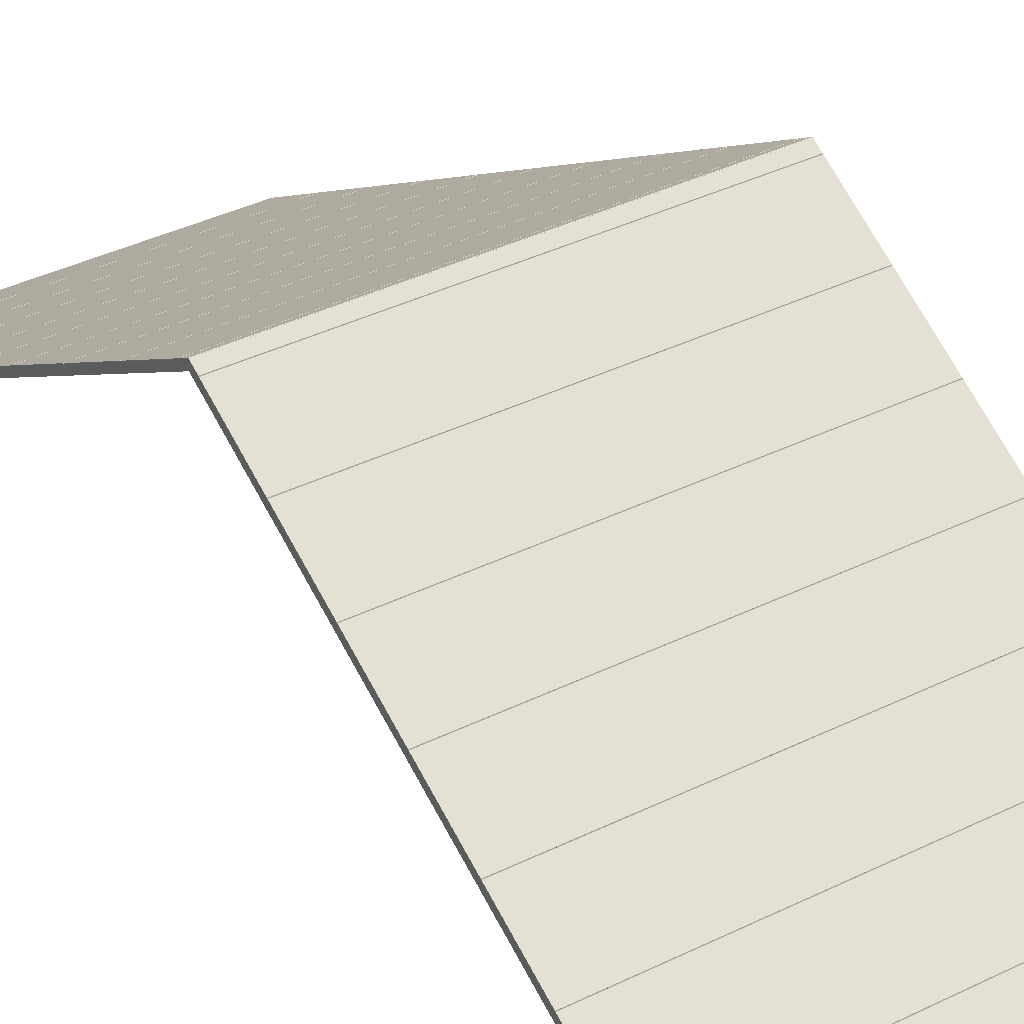
<metadata>
{"format":"obj","ext":"obj","renderer":"f3d","projection":"perspective","resolution":1024,"background":"white","views":[{"elev":35.5,"azim":146.4,"up":"+Y"}]}
</metadata>
<code>
o zadeldak_roof_wood_2500
v -0.00024 1.028 -0
v -0.9998 1.028 -0
v -0.9998 1.009 -0
v -0.9998 1.009 -0
v -0.00024 1.009 -0
v -0.9998 0.148 1.49
v -0.00024 0.148 1.49
v -0.00024 0.2384 1.334
v -0.9998 0.2384 1.334
v -0.00024 0.2539 1.343
v -0.00024 0.1636 1.499
v -0.9998 0.1636 1.499
v -0.9998 0.2539 1.343
v -0.00024 0.2397 1.333
v -0.00024 0.2536 1.341
v -0.9998 0.2536 1.341
v -0.9998 0.2397 1.333
v -9e-05 0.1489 1.491
v -9e-05 0.1627 1.499
v -9e-05 0.2531 1.342
v -9e-05 0.2392 1.334
v -0.9998 0.1484 1.491
v -0.9998 0.1622 1.499
v -0.00024 0.1623 1.499
v -0.00024 0.1484 1.491
v -1 0.2392 1.334
v -1 0.2531 1.342
v -1 0.1627 1.499
v -1 0.1489 1.491
v -0.9998 0.2394 1.332
v -0.00024 0.2394 1.332
v -0.00024 0.3334 1.169
v -0.9998 0.3334 1.169
v -0.00024 0.3489 1.178
v -0.00024 0.2549 1.341
v -0.9998 0.2549 1.341
v -0.9998 0.3489 1.178
v -0.00024 0.3347 1.169
v -0.00024 0.3486 1.177
v -0.9998 0.3486 1.177
v -0.9998 0.3347 1.169
v -9e-05 0.2402 1.332
v -9e-05 0.2541 1.34
v -9e-05 0.3481 1.178
v -9e-05 0.3342 1.17
v -0.9998 0.2397 1.333
v -0.9998 0.2536 1.341
v -0.00024 0.2536 1.341
v -0.00024 0.2397 1.333
v -1 0.3342 1.17
v -1 0.3481 1.178
v -1 0.2541 1.34
v -1 0.2402 1.332
v -0.9998 0.3344 1.167
v -0.00024 0.3344 1.167
v -0.00024 0.4284 1.005
v -0.9998 0.4284 1.005
v -0.00024 0.4439 1.014
v -0.00024 0.3499 1.176
v -0.9998 0.3499 1.176
v -0.9998 0.4439 1.014
v -0.00024 0.4297 1.004
v -0.00024 0.4436 1.012
v -0.9998 0.4436 1.012
v -0.9998 0.4297 1.004
v -9e-05 0.3352 1.168
v -9e-05 0.3491 1.176
v -9e-05 0.4431 1.013
v -9e-05 0.4292 1.005
v -0.9998 0.3347 1.169
v -0.00024 0.3486 1.177
v -0.00024 0.3347 1.169
v -1 0.4292 1.005
v -1 0.4431 1.013
v -1 0.3491 1.176
v -1 0.3352 1.168
v -0.9998 0.4294 1.003
v -0.00024 0.4294 1.003
v -0.00024 0.5234 0.84
v -0.9998 0.5234 0.84
v -0.00024 0.5389 0.849
v -0.00024 0.4449 1.012
v -0.9998 0.4449 1.012
v -0.9998 0.5389 0.849
v -0.00024 0.5247 0.8396
v -0.00024 0.5386 0.8476
v -0.9998 0.5386 0.8476
v -0.9998 0.5247 0.8396
v -9e-05 0.4302 1.003
v -9e-05 0.4441 1.011
v -9e-05 0.5381 0.8485
v -9e-05 0.5242 0.8405
v -0.9998 0.4297 1.004
v -0.00024 0.4436 1.012
v -0.00024 0.4297 1.004
v -1 0.5242 0.8405
v -1 0.5381 0.8485
v -1 0.4441 1.011
v -1 0.4302 1.003
v -0.9998 0.5244 0.8383
v -0.00024 0.5244 0.8383
v -0.00024 0.6184 0.6754
v -0.9998 0.6184 0.6754
v -0.00024 0.6339 0.6844
v -0.00024 0.5399 0.8472
v -0.9998 0.5399 0.8472
v -0.9998 0.6339 0.6844
v -0.00024 0.6197 0.6751
v -0.00024 0.6336 0.6831
v -0.9998 0.6336 0.6831
v -0.9998 0.6197 0.6751
v -9e-05 0.5252 0.8387
v -9e-05 0.5391 0.8468
v -9e-05 0.6331 0.6839
v -9e-05 0.6192 0.6759
v -0.9998 0.5247 0.8396
v -0.9998 0.5386 0.8476
v -0.00024 0.5386 0.8476
v -0.00024 0.5247 0.8396
v -1 0.6192 0.6759
v -1 0.6331 0.6839
v -1 0.5391 0.8468
v -1 0.5252 0.8387
v -0.9998 0.6194 0.6737
v -0.00024 0.6194 0.6737
v -0.00024 0.7134 0.5109
v -0.9998 0.7134 0.5109
v -0.00024 0.7289 0.5199
v -0.00024 0.6349 0.6827
v -0.9998 0.6349 0.6827
v -0.9998 0.7289 0.5199
v -0.00024 0.7147 0.5105
v -0.00024 0.7286 0.5185
v -0.9998 0.7286 0.5185
v -0.9998 0.7147 0.5105
v -9e-05 0.6202 0.6742
v -9e-05 0.6341 0.6822
v -9e-05 0.7281 0.5194
v -9e-05 0.7142 0.5114
v -0.9998 0.6197 0.6751
v -0.9998 0.6336 0.6831
v -0.00024 0.6336 0.6831
v -1 0.7142 0.5114
v -1 0.7281 0.5194
v -1 0.6341 0.6822
v -1 0.6202 0.6742
v -0.9998 0.7144 0.5092
v -0.00024 0.7144 0.5092
v -0.00024 0.8084 0.3463
v -0.9998 0.8084 0.3463
v -0.00024 0.8239 0.3553
v -0.00024 0.7299 0.5182
v -0.9998 0.7299 0.5182
v -0.9998 0.8239 0.3553
v -0.00024 0.8097 0.346
v -0.00024 0.8236 0.354
v -0.9998 0.8236 0.354
v -0.9998 0.8097 0.346
v -9e-05 0.7152 0.5097
v -9e-05 0.7291 0.5177
v -9e-05 0.8231 0.3548
v -9e-05 0.8092 0.3468
v -0.9998 0.7147 0.5105
v -0.9998 0.7286 0.5185
v -0.00024 0.7147 0.5105
v -1 0.8092 0.3469
v -1 0.8231 0.3549
v -1 0.7291 0.5177
v -1 0.7152 0.5097
v -0.9998 0.8094 0.3446
v -0.00024 0.8094 0.3446
v -0.00024 0.9034 0.1818
v -0.9998 0.9034 0.1818
v -0.00024 0.919 0.1908
v -0.00024 0.825 0.3536
v -0.9998 0.8249 0.3536
v -0.9998 0.9189 0.1908
v -0.00024 0.9047 0.1814
v -0.00024 0.9186 0.1894
v -0.9998 0.9186 0.1894
v -0.9998 0.9047 0.1814
v -9e-05 0.8102 0.3451
v -9e-05 0.8241 0.3531
v -9e-05 0.9181 0.1903
v -9e-05 0.9042 0.1823
v -0.9998 0.8236 0.354
v -0.00024 0.8236 0.354
v -0.00024 0.8097 0.346
v -1 0.9042 0.1823
v -1 0.9181 0.1903
v -1 0.8241 0.3531
v -1 0.8102 0.3451
v -0.9998 0.9044 0.1801
v -0.00024 0.9044 0.1801
v -0.00024 0.9984 0.01726
v -0.9998 0.9984 0.01727
v -0.00024 1.014 0.02626
v -0.00024 0.92 0.1891
v -0.9998 0.92 0.1891
v -0.9998 1.014 0.02627
v -0.00024 0.9997 0.0169
v -0.00024 1.014 0.0249
v -0.9998 1.014 0.0249
v -0.9998 0.9997 0.0169
v -9e-05 0.9052 0.1806
v -9e-05 0.9191 0.1886
v -9e-05 1.013 0.02576
v -9e-05 0.9992 0.01776
v -0.9998 0.9047 0.1815
v -0.9998 0.9186 0.1894
v -0.00024 0.9186 0.1894
v -0.00024 0.9047 0.1814
v -1 0.9992 0.01777
v -1 1.013 0.02576
v -1 0.9191 0.1886
v -1 0.9052 0.1806
v -0.9998 0.9997 0.01689
v -0.9998 1.014 0.02489
v -0.00024 1.014 0.02489
v -0.00024 0.9997 0.01689
v -1 1.009 0.00101
v -1 1.027 0.00101
v -1 1.014 0.02402
v -1 1 0.01603
v -0.9998 0.9993 0.01552
v -0.00024 0.9993 0.01552
v -0.00024 1.008 0.00087
v -0.9998 1.008 0.00087
v -0.00024 1.015 0.02452
v -0.9998 1.015 0.02452
v -0.9998 1.029 0.00087
v -0.00024 1.029 0.00087
v -9e-05 1 0.01603
v -9e-05 1.014 0.02402
v -9e-05 1.027 0.00101
v -9e-05 1.009 0.00101
v -0.9998 0.148 -1.49
v -0.00024 0.148 -1.49
v -0.00024 0.2384 -1.334
v -0.9998 0.2384 -1.334
v -0.00024 0.2539 -1.343
v -0.00024 0.1636 -1.499
v -0.9998 0.1636 -1.499
v -0.9998 0.2539 -1.343
v -0.00024 0.2397 -1.333
v -0.00024 0.2536 -1.341
v -0.9998 0.2536 -1.341
v -0.9998 0.2397 -1.333
v -9e-05 0.1489 -1.491
v -9e-05 0.1627 -1.499
v -9e-05 0.2531 -1.342
v -9e-05 0.2392 -1.334
v -0.9998 0.1484 -1.491
v -0.9998 0.1622 -1.499
v -0.00024 0.1623 -1.499
v -0.00024 0.1484 -1.491
v -1 0.2392 -1.334
v -1 0.2531 -1.342
v -1 0.1627 -1.499
v -1 0.1489 -1.491
v -0.9998 0.2394 -1.332
v -0.00024 0.2394 -1.332
v -0.00024 0.3334 -1.169
v -0.9998 0.3334 -1.169
v -0.00024 0.3489 -1.178
v -0.00024 0.2549 -1.341
v -0.9998 0.2549 -1.341
v -0.9998 0.3489 -1.178
v -0.00024 0.3347 -1.169
v -0.00024 0.3486 -1.177
v -0.9998 0.3486 -1.177
v -0.9998 0.3347 -1.169
v -9e-05 0.2402 -1.332
v -9e-05 0.2541 -1.34
v -9e-05 0.3481 -1.178
v -9e-05 0.3342 -1.17
v -0.9998 0.2397 -1.333
v -0.9998 0.2536 -1.341
v -0.00024 0.2536 -1.341
v -0.00024 0.2397 -1.333
v -1 0.3342 -1.17
v -1 0.3481 -1.178
v -1 0.2541 -1.34
v -1 0.2402 -1.332
v -0.9998 0.3344 -1.167
v -0.00024 0.3344 -1.167
v -0.00024 0.4284 -1.005
v -0.9998 0.4284 -1.005
v -0.00024 0.4439 -1.014
v -0.00024 0.3499 -1.176
v -0.9998 0.3499 -1.176
v -0.9998 0.4439 -1.014
v -0.00024 0.4297 -1.004
v -0.00024 0.4436 -1.012
v -0.9998 0.4436 -1.012
v -0.9998 0.4297 -1.004
v -9e-05 0.3352 -1.168
v -9e-05 0.3491 -1.176
v -9e-05 0.4431 -1.013
v -9e-05 0.4292 -1.005
v -0.9998 0.3347 -1.169
v -0.00024 0.3486 -1.177
v -0.00024 0.3347 -1.169
v -1 0.4292 -1.005
v -1 0.4431 -1.013
v -1 0.3491 -1.176
v -1 0.3352 -1.168
v -0.9998 0.4294 -1.003
v -0.00024 0.4294 -1.003
v -0.00024 0.5234 -0.84
v -0.9998 0.5234 -0.84
v -0.00024 0.5389 -0.849
v -0.00024 0.4449 -1.012
v -0.9998 0.4449 -1.012
v -0.9998 0.5389 -0.849
v -0.00024 0.5247 -0.8396
v -0.00024 0.5386 -0.8476
v -0.9998 0.5386 -0.8476
v -0.9998 0.5247 -0.8396
v -9e-05 0.4302 -1.003
v -9e-05 0.4441 -1.011
v -9e-05 0.5381 -0.8485
v -9e-05 0.5242 -0.8405
v -0.9998 0.4297 -1.004
v -0.00024 0.4436 -1.012
v -0.00024 0.4297 -1.004
v -1 0.5242 -0.8405
v -1 0.5381 -0.8485
v -1 0.4441 -1.011
v -1 0.4302 -1.003
v -0.9998 0.5244 -0.8383
v -0.00024 0.5244 -0.8383
v -0.00024 0.6184 -0.6754
v -0.9998 0.6184 -0.6754
v -0.00024 0.6339 -0.6844
v -0.00024 0.5399 -0.8472
v -0.9998 0.5399 -0.8472
v -0.9998 0.6339 -0.6844
v -0.00024 0.6197 -0.6751
v -0.00024 0.6336 -0.6831
v -0.9998 0.6336 -0.6831
v -0.9998 0.6197 -0.6751
v -9e-05 0.5252 -0.8387
v -9e-05 0.5391 -0.8468
v -9e-05 0.6331 -0.6839
v -9e-05 0.6192 -0.6759
v -0.9998 0.5247 -0.8396
v -0.9998 0.5386 -0.8476
v -0.00024 0.5386 -0.8476
v -0.00024 0.5247 -0.8396
v -1 0.6192 -0.6759
v -1 0.6331 -0.6839
v -1 0.5391 -0.8468
v -1 0.5252 -0.8387
v -0.9998 0.6194 -0.6737
v -0.00024 0.6194 -0.6737
v -0.00024 0.7134 -0.5109
v -0.9998 0.7134 -0.5109
v -0.00024 0.7289 -0.5199
v -0.00024 0.6349 -0.6827
v -0.9998 0.6349 -0.6827
v -0.9998 0.7289 -0.5199
v -0.00024 0.7147 -0.5105
v -0.00024 0.7286 -0.5185
v -0.9998 0.7286 -0.5185
v -0.9998 0.7147 -0.5105
v -9e-05 0.6202 -0.6742
v -9e-05 0.6341 -0.6822
v -9e-05 0.7281 -0.5194
v -9e-05 0.7142 -0.5114
v -0.9998 0.6197 -0.6751
v -0.9998 0.6336 -0.6831
v -0.00024 0.6336 -0.6831
v -1 0.7142 -0.5114
v -1 0.7281 -0.5194
v -1 0.6341 -0.6822
v -1 0.6202 -0.6742
v -0.9998 0.7144 -0.5092
v -0.00024 0.7144 -0.5092
v -0.00024 0.8084 -0.3463
v -0.9998 0.8084 -0.3463
v -0.00024 0.8239 -0.3553
v -0.00024 0.7299 -0.5182
v -0.9998 0.7299 -0.5182
v -0.9998 0.8239 -0.3553
v -0.00024 0.8097 -0.346
v -0.00024 0.8236 -0.354
v -0.9998 0.8236 -0.354
v -0.9998 0.8097 -0.346
v -9e-05 0.7152 -0.5097
v -9e-05 0.7291 -0.5177
v -9e-05 0.8231 -0.3548
v -9e-05 0.8092 -0.3468
v -0.9998 0.7147 -0.5105
v -0.9998 0.7286 -0.5185
v -0.00024 0.7147 -0.5105
v -1 0.8092 -0.3469
v -1 0.8231 -0.3549
v -1 0.7291 -0.5177
v -1 0.7152 -0.5097
v -0.9998 0.8094 -0.3446
v -0.00024 0.8094 -0.3446
v -0.00024 0.9034 -0.1818
v -0.9998 0.9034 -0.1818
v -0.00024 0.919 -0.1908
v -0.00024 0.825 -0.3536
v -0.9998 0.8249 -0.3536
v -0.9998 0.9189 -0.1908
v -0.00024 0.9047 -0.1814
v -0.00024 0.9186 -0.1894
v -0.9998 0.9186 -0.1894
v -0.9998 0.9047 -0.1814
v -9e-05 0.8102 -0.3451
v -9e-05 0.8241 -0.3531
v -9e-05 0.9181 -0.1903
v -9e-05 0.9042 -0.1823
v -0.9998 0.8236 -0.354
v -0.00024 0.8236 -0.354
v -0.00024 0.8097 -0.346
v -1 0.9042 -0.1823
v -1 0.9181 -0.1903
v -1 0.8241 -0.3531
v -1 0.8102 -0.3451
v -0.9998 0.9044 -0.1801
v -0.00024 0.9044 -0.1801
v -0.00024 0.9984 -0.01726
v -0.9998 0.9984 -0.01727
v -0.00024 1.014 -0.02626
v -0.00024 0.92 -0.1891
v -0.9998 0.92 -0.1891
v -0.9998 1.014 -0.02627
v -0.00024 0.9997 -0.0169
v -0.00024 1.014 -0.0249
v -0.9998 1.014 -0.0249
v -0.9998 0.9997 -0.0169
v -9e-05 0.9052 -0.1806
v -9e-05 0.9191 -0.1886
v -9e-05 1.013 -0.02576
v -9e-05 0.9992 -0.01776
v -0.9998 0.9047 -0.1815
v -0.9998 0.9186 -0.1894
v -0.00024 0.9186 -0.1894
v -0.00024 0.9047 -0.1814
v -1 0.9992 -0.01777
v -1 1.013 -0.02576
v -1 0.9191 -0.1886
v -1 0.9052 -0.1806
v -0.9998 0.9997 -0.01689
v -0.9998 1.014 -0.02489
v -0.00024 1.014 -0.02489
v -0.00024 0.9997 -0.01689
v -1 1.009 -0.00101
v -1 1.027 -0.00101
v -1 1.014 -0.02402
v -1 1 -0.01603
v -0.9998 0.9993 -0.01552
v -0.00024 0.9993 -0.01552
v -0.00024 1.008 -0.00087
v -0.9998 1.008 -0.00087
v -0.00024 1.015 -0.02452
v -0.9998 1.015 -0.02452
v -0.9998 1.029 -0.00087
v -0.00024 1.029 -0.00087
v -9e-05 1 -0.01603
v -9e-05 1.014 -0.02402
v -9e-05 1.027 -0.00101
v -9e-05 1.009 -0.00101
f 6 9 8 7
f 136 139 138 137
f 140 124 125 108
f 96 99 98 97
f 77 80 79 78
f 71 59 60 40
f 73 76 75 74
f 70 72 71 40
f 1 5 4 2
f 134 131 128 133
f 89 92 91 90
f 205 208 207 206
f 158 170 171 188
f 108 111 110 109
f 26 29 28 27
f 116 119 118 117
f 120 123 122 121
f 151 154 153 152
f 166 169 168 167
f 112 115 114 113
f 178 181 180 179
f 147 150 149 148
f 142 129 130 141
f 213 216 215 214
f 193 196 195 194
f 225 228 227 226
f 54 57 56 55
f 163 165 133 164
f 18 21 20 19
f 66 69 68 67
f 93 95 94 64
f 217 220 219 218
f 221 224 223 222
f 26 9 6 29
f 118 105 106 117
f 197 200 199 198
f 20 10 11 19
f 28 12 13 27
f 21 14 15 20
f 25 18 19 24
f 29 22 23 28
f 50 33 30 53
f 42 31 32 45
f 132 126 127 135
f 44 34 35 43
f 52 36 37 51
f 45 38 39 44
f 74 64 65 73
f 49 42 43 48
f 53 46 47 52
f 73 57 54 76
f 66 55 56 69
f 70 54 55 72
f 5 227 228 3
f 68 58 59 67
f 120 103 100 123
f 69 62 63 68
f 51 40 41 50
f 72 66 67 71
f 169 163 164 168
f 96 80 77 99
f 89 78 79 92
f 124 127 126 125
f 217 225 226 220
f 114 104 105 113
f 98 83 84 97
f 92 85 86 91
f 97 87 88 96
f 167 157 158 166
f 99 93 64 98
f 112 101 102 115
f 201 204 203 202
f 116 100 101 119
f 211 198 199 210
f 122 106 107 121
f 115 108 109 114
f 121 110 111 120
f 119 112 113 118
f 123 116 117 122
f 143 127 124 146
f 136 125 126 139
f 133 152 153 164
f 138 128 129 137
f 145 130 131 144
f 185 178 179 184
f 76 70 40 75
f 146 140 141 145
f 166 150 147 169
f 159 148 149 162
f 157 154 151 156
f 163 147 148 165
f 94 82 83 64
f 161 151 152 160
f 168 153 154 167
f 229 232 231 230
f 139 132 133 138
f 165 159 160 133
f 189 173 170 192
f 182 171 172 185
f 184 174 175 183
f 191 176 177 190
f 27 16 17 26
f 190 180 181 189
f 95 89 90 94
f 192 158 186 191
f 213 196 193 216
f 205 194 195 208
f 201 195 196 204
f 209 193 194 212
f 203 200 197 202
f 207 197 198 206
f 215 199 200 214
f 214 203 204 213
f 212 205 206 211
f 216 209 210 215
f 155 149 150 158
f 128 131 130 129
f 220 233 234 219
f 233 226 227 236
f 223 230 231 222
f 219 229 230 218
f 224 217 218 223
f 221 228 225 224
f 235 232 229 234
f 81 84 83 82
f 2 231 232 1
f 1 235 236 5
f 3 221 222 2
f 16 13 10 15
f 85 88 87 86
f 30 33 32 31
f 50 53 52 51
f 38 41 40 39
f 46 49 48 47
f 40 37 34 39
f 209 212 211 210
f 38 32 33 41
f 159 162 161 160
f 22 25 24 23
f 85 79 80 88
f 14 17 16 15
f 100 103 102 101
f 104 107 106 105
f 143 146 145 144
f 132 135 134 133
f 182 185 184 183
f 10 13 12 11
f 178 172 173 181
f 42 45 44 43
f 189 192 191 190
f 233 236 235 234
f 174 177 176 175
f 17 9 26
f 8 14 21
f 29 6 22
f 7 18 25
f 16 27 13
f 20 15 10
f 28 23 12
f 24 19 11
f 41 33 50
f 32 38 45
f 53 30 46
f 31 42 49
f 40 51 37
f 44 39 34
f 52 47 36
f 48 43 35
f 65 57 73
f 56 62 69
f 76 54 70
f 55 66 72
f 64 74 61
f 68 63 58
f 75 40 60
f 71 67 59
f 88 80 96
f 79 85 92
f 99 77 93
f 78 89 95
f 87 97 84
f 91 86 81
f 98 64 83
f 94 90 82
f 111 103 120
f 102 108 115
f 123 100 116
f 101 112 119
f 110 121 107
f 114 109 104
f 122 117 106
f 118 113 105
f 135 127 143
f 126 132 139
f 146 124 140
f 125 136 108
f 134 144 131
f 138 133 128
f 145 141 130
f 142 137 129
f 158 150 166
f 149 155 162
f 169 147 163
f 148 159 165
f 157 167 154
f 161 156 151
f 168 164 153
f 133 160 152
f 181 173 189
f 172 178 185
f 192 170 158
f 171 182 188
f 180 190 177
f 184 179 174
f 191 186 176
f 187 183 175
f 204 196 213
f 195 201 208
f 216 193 209
f 194 205 212
f 203 214 200
f 207 202 197
f 215 210 199
f 211 206 198
f 225 217 224
f 220 226 233
f 223 218 230
f 219 234 229
f 228 221 3
f 236 227 5
f 232 235 1
f 222 231 2
f 18 7 8 21
f 62 56 57 65
f 158 188 187 186
f 34 37 36 35
f 144 134 135 143
f 187 175 176 186
f 58 61 60 59
f 48 35 36 47
f 14 8 9 17
f 62 65 64 63
f 75 60 61 74
f 46 30 31 49
f 91 81 82 90
f 110 107 104 109
f 108 102 103 111
f 170 173 172 171
f 64 61 58 63
f 208 201 202 207
f 188 182 183 187
f 93 77 78 95
f 180 177 174 179
f 24 11 12 23
f 108 136 137 142
f 162 155 156 161
f 140 108 142 141
f 87 84 81 86
f 22 6 7 25
f 155 158 157 156
f 237 238 239 240
f 367 368 369 370
f 371 339 356 355
f 327 328 329 330
f 308 309 310 311
f 302 271 291 290
f 304 305 306 307
f 301 271 302 303
f 365 364 359 362
f 320 321 322 323
f 436 437 438 439
f 389 419 402 401
f 339 340 341 342
f 257 258 259 260
f 347 348 349 350
f 351 352 353 354
f 382 383 384 385
f 397 398 399 400
f 343 344 345 346
f 409 410 411 412
f 378 379 380 381
f 373 372 361 360
f 444 445 446 447
f 424 425 426 427
f 456 457 458 459
f 285 286 287 288
f 394 395 364 396
f 249 250 251 252
f 297 298 299 300
f 324 295 325 326
f 448 449 450 451
f 452 453 454 455
f 257 260 237 240
f 349 348 337 336
f 428 429 430 431
f 251 250 242 241
f 259 258 244 243
f 252 251 246 245
f 256 255 250 249
f 260 259 254 253
f 281 284 261 264
f 273 276 263 262
f 363 366 358 357
f 275 274 266 265
f 283 282 268 267
f 276 275 270 269
f 305 304 296 295
f 280 279 274 273
f 284 283 278 277
f 304 307 285 288
f 297 300 287 286
f 301 303 286 285
f 5 3 459 458
f 299 298 290 289
f 351 354 331 334
f 300 299 294 293
f 282 281 272 271
f 303 302 298 297
f 400 399 395 394
f 327 330 308 311
f 320 323 310 309
f 355 356 357 358
f 448 451 457 456
f 345 344 336 335
f 329 328 315 314
f 323 322 317 316
f 328 327 319 318
f 398 397 389 388
f 330 329 295 324
f 343 346 333 332
f 432 433 434 435
f 347 350 332 331
f 442 441 430 429
f 353 352 338 337
f 346 345 340 339
f 352 351 342 341
f 350 349 344 343
f 354 353 348 347
f 374 377 355 358
f 367 370 357 356
f 364 395 384 383
f 369 368 360 359
f 376 375 362 361
f 416 415 410 409
f 307 306 271 301
f 377 376 372 371
f 397 400 378 381
f 390 393 380 379
f 388 387 382 385
f 394 396 379 378
f 325 295 314 313
f 392 391 383 382
f 399 398 385 384
f 460 461 462 463
f 370 369 364 363
f 396 364 391 390
f 420 423 401 404
f 413 416 403 402
f 415 414 406 405
f 422 421 408 407
f 258 257 248 247
f 421 420 412 411
f 326 325 321 320
f 423 422 417 389
f 444 447 424 427
f 436 439 426 425
f 432 435 427 426
f 440 443 425 424
f 434 433 428 431
f 438 437 429 428
f 446 445 431 430
f 445 444 435 434
f 443 442 437 436
f 447 446 441 440
f 386 389 381 380
f 359 360 361 362
f 451 450 465 464
f 464 467 458 457
f 454 453 462 461
f 450 449 461 460
f 455 454 449 448
f 452 455 456 459
f 466 465 460 463
f 312 313 314 315
f 2 1 463 462
f 1 5 467 466
f 3 2 453 452
f 247 246 241 244
f 316 317 318 319
f 261 262 263 264
f 281 282 283 284
f 269 270 271 272
f 277 278 279 280
f 271 270 265 268
f 440 441 442 443
f 269 272 264 263
f 390 391 392 393
f 253 254 255 256
f 316 319 311 310
f 245 246 247 248
f 331 332 333 334
f 335 336 337 338
f 374 375 376 377
f 363 364 365 366
f 413 414 415 416
f 241 242 243 244
f 409 412 404 403
f 273 274 275 276
f 420 421 422 423
f 464 465 466 467
f 405 406 407 408
f 248 257 240
f 239 252 245
f 260 253 237
f 238 256 249
f 247 244 258
f 251 241 246
f 259 243 254
f 255 242 250
f 272 281 264
f 263 276 269
f 284 277 261
f 262 280 273
f 271 268 282
f 275 265 270
f 283 267 278
f 279 266 274
f 296 304 288
f 287 300 293
f 307 301 285
f 286 303 297
f 295 292 305
f 299 289 294
f 306 291 271
f 302 290 298
f 319 327 311
f 310 323 316
f 330 324 308
f 309 326 320
f 318 315 328
f 322 312 317
f 329 314 295
f 325 313 321
f 342 351 334
f 333 346 339
f 354 347 331
f 332 350 343
f 341 338 352
f 345 335 340
f 353 337 348
f 349 336 344
f 366 374 358
f 357 370 363
f 377 371 355
f 356 339 367
f 365 362 375
f 369 359 364
f 376 361 372
f 373 360 368
f 389 397 381
f 380 393 386
f 400 394 378
f 379 396 390
f 388 385 398
f 392 382 387
f 399 384 395
f 364 383 391
f 412 420 404
f 403 416 409
f 423 389 401
f 402 419 413
f 411 408 421
f 415 405 410
f 422 407 417
f 418 406 414
f 435 444 427
f 426 439 432
f 447 440 424
f 425 443 436
f 434 431 445
f 438 428 433
f 446 430 441
f 442 429 437
f 456 455 448
f 451 464 457
f 454 461 449
f 450 460 465
f 459 3 452
f 467 5 458
f 463 1 466
f 453 2 462
f 249 252 239 238
f 293 296 288 287
f 389 417 418 419
f 265 266 267 268
f 375 374 366 365
f 418 417 407 406
f 289 290 291 292
f 279 278 267 266
f 245 248 240 239
f 293 294 295 296
f 306 305 292 291
f 277 280 262 261
f 322 321 313 312
f 341 340 335 338
f 339 342 334 333
f 401 402 403 404
f 295 294 289 292
f 439 438 433 432
f 419 418 414 413
f 324 326 309 308
f 411 410 405 408
f 255 254 243 242
f 339 373 368 367
f 393 392 387 386
f 371 372 373 339
f 318 317 312 315
f 253 256 238 237
f 386 387 388 389

</code>
